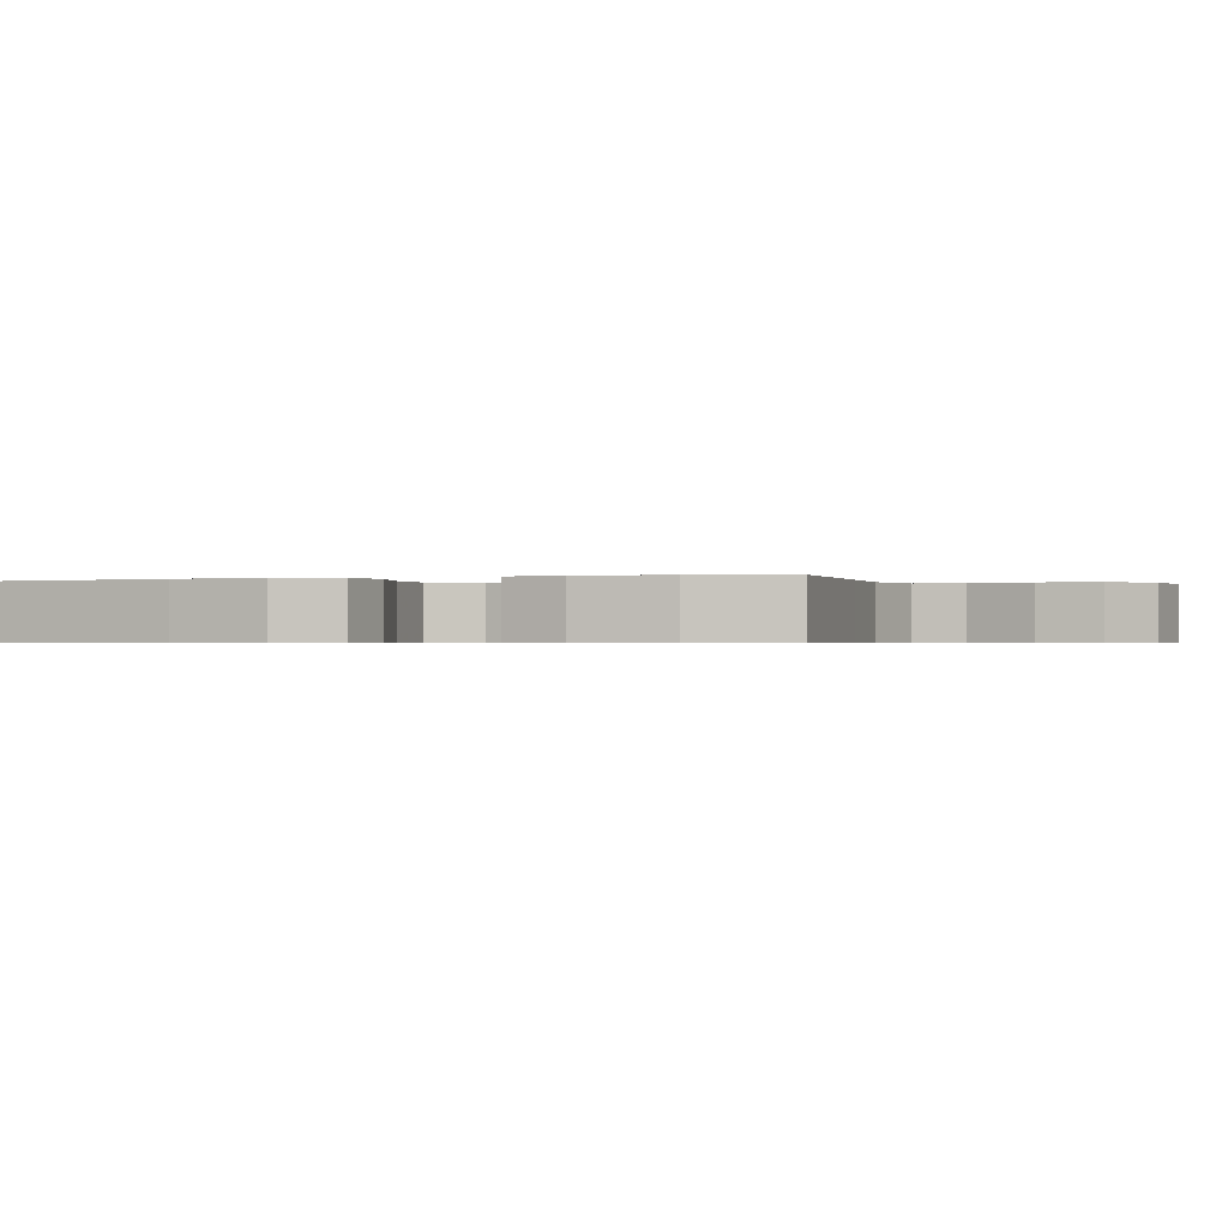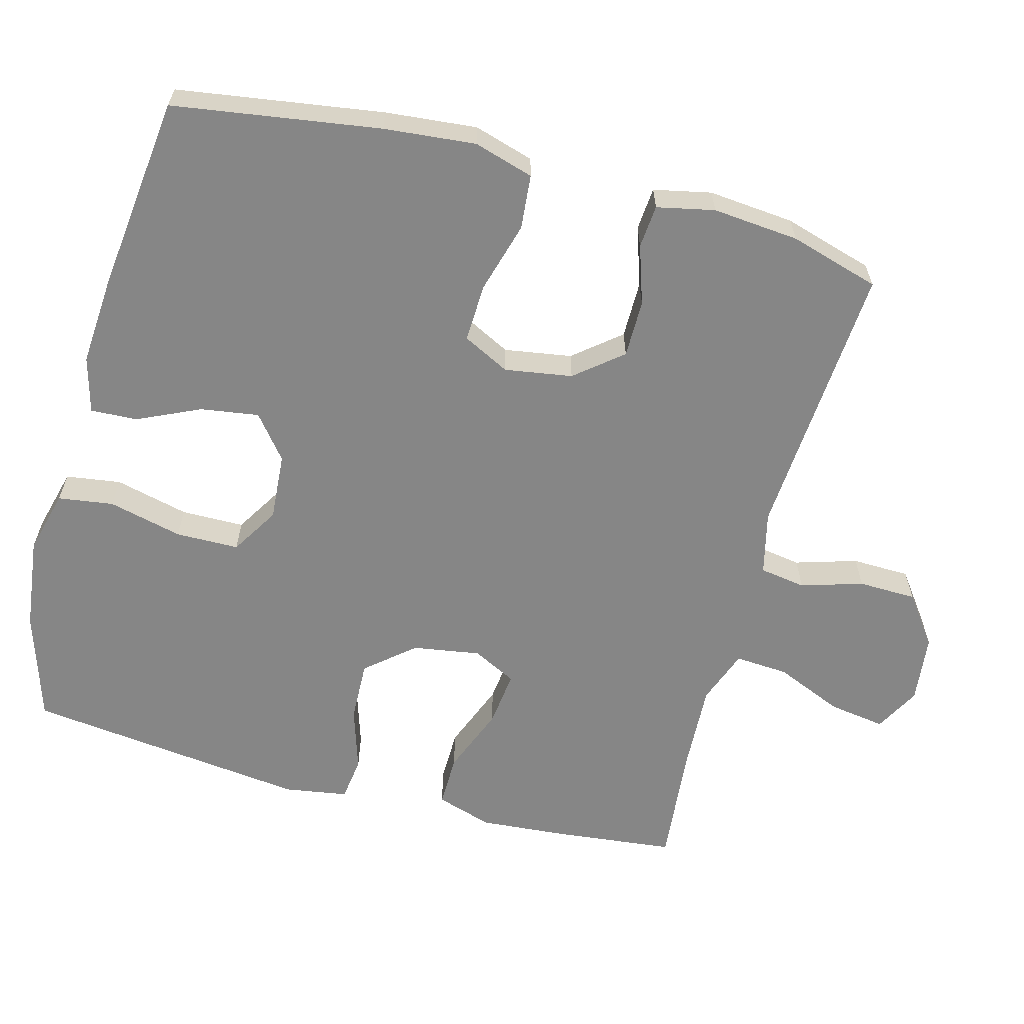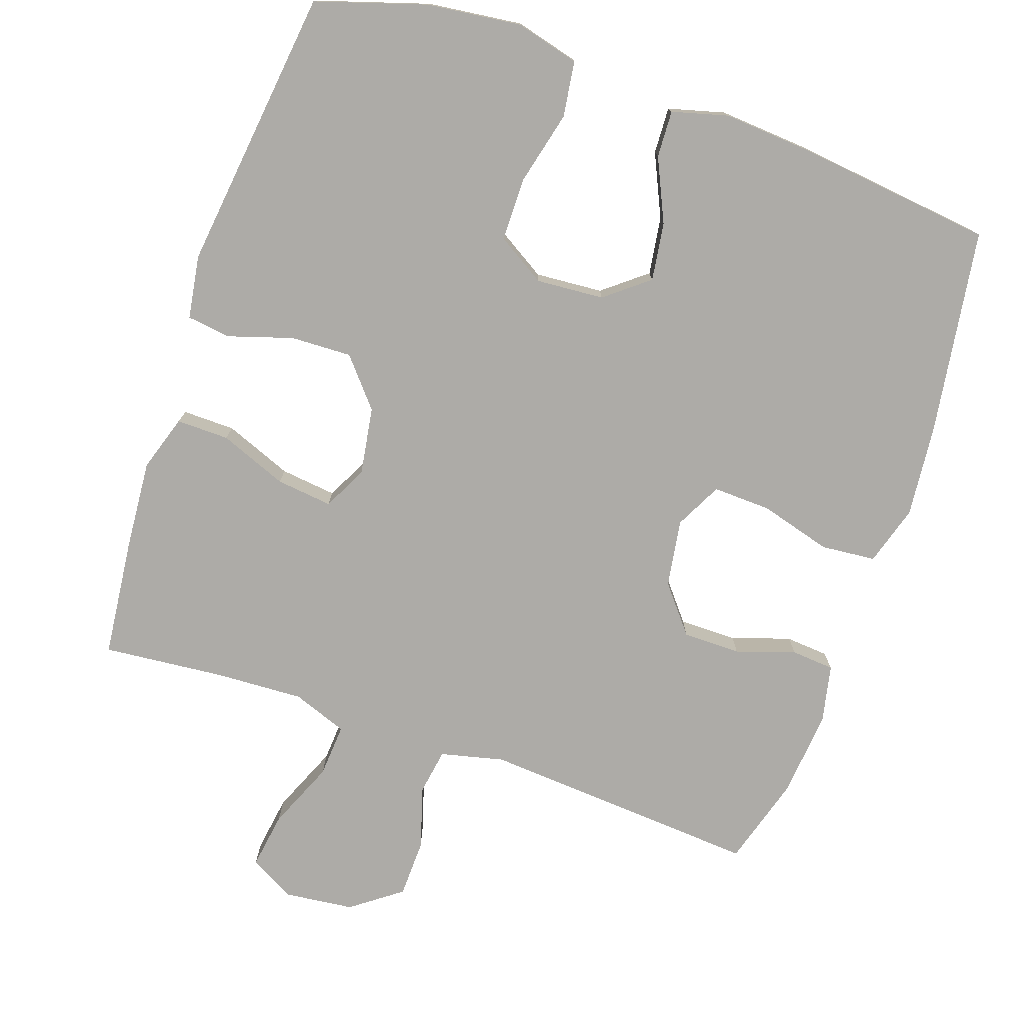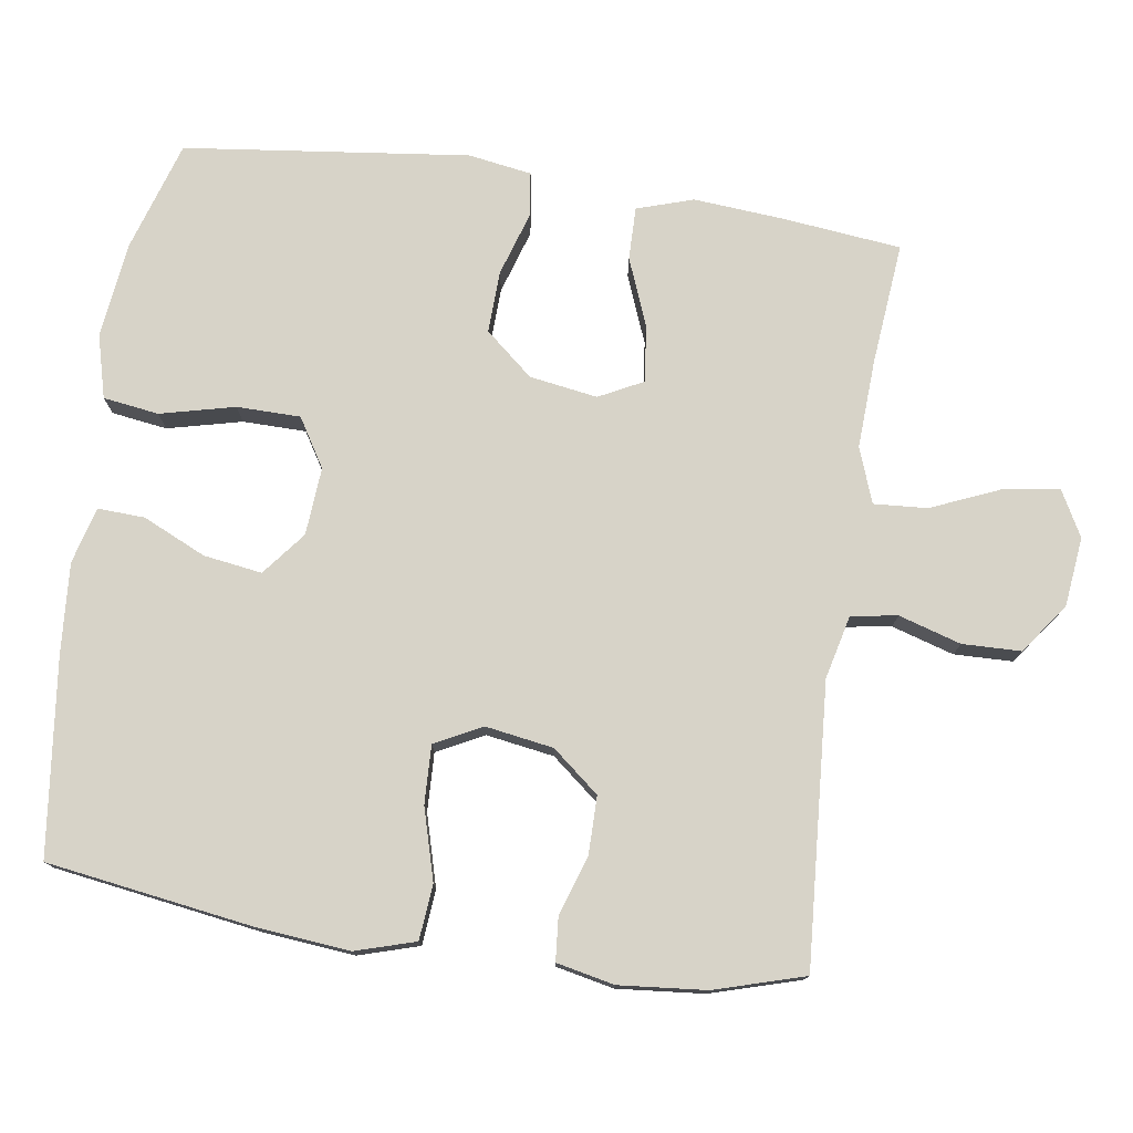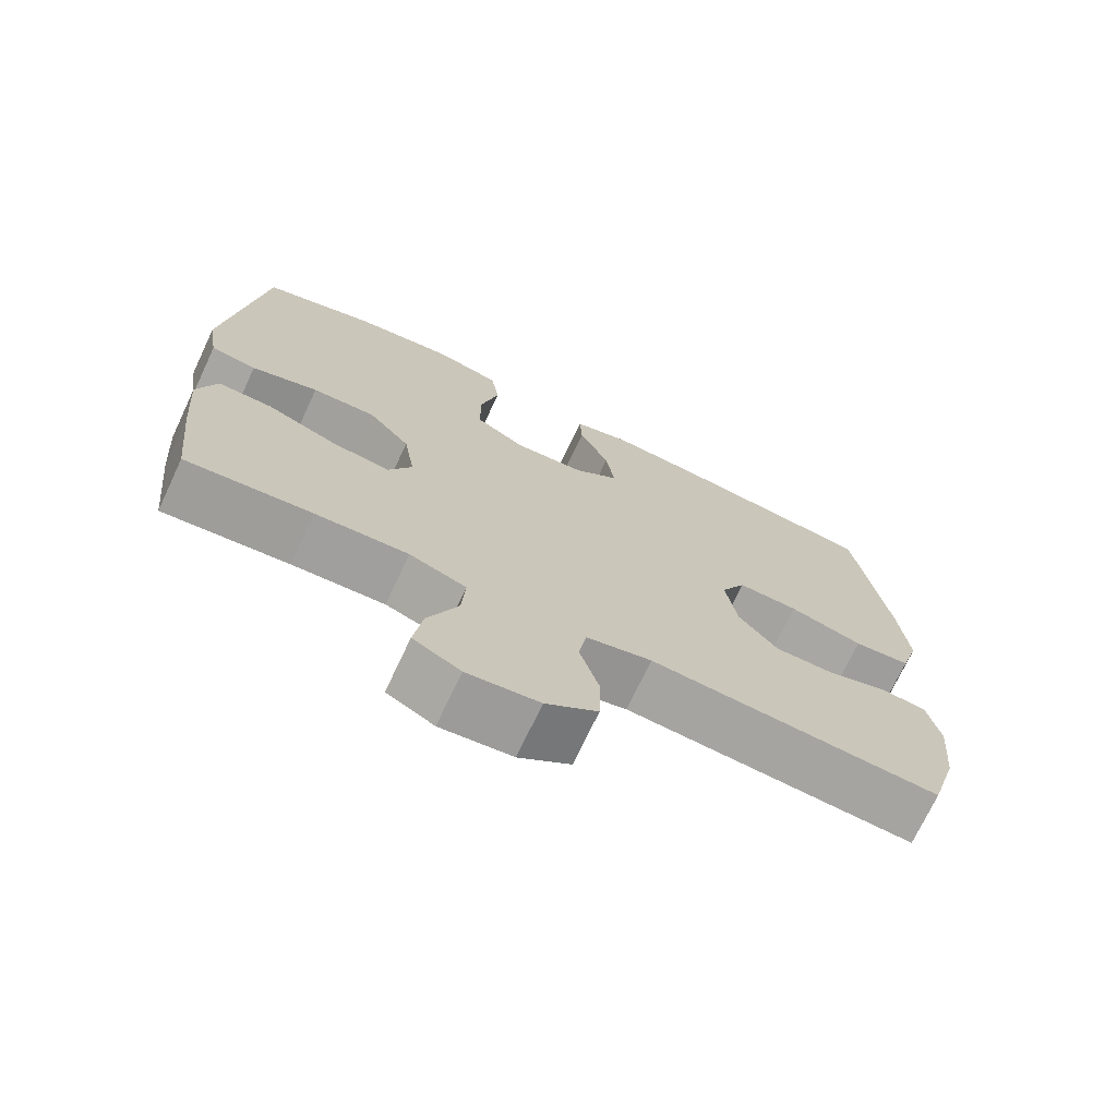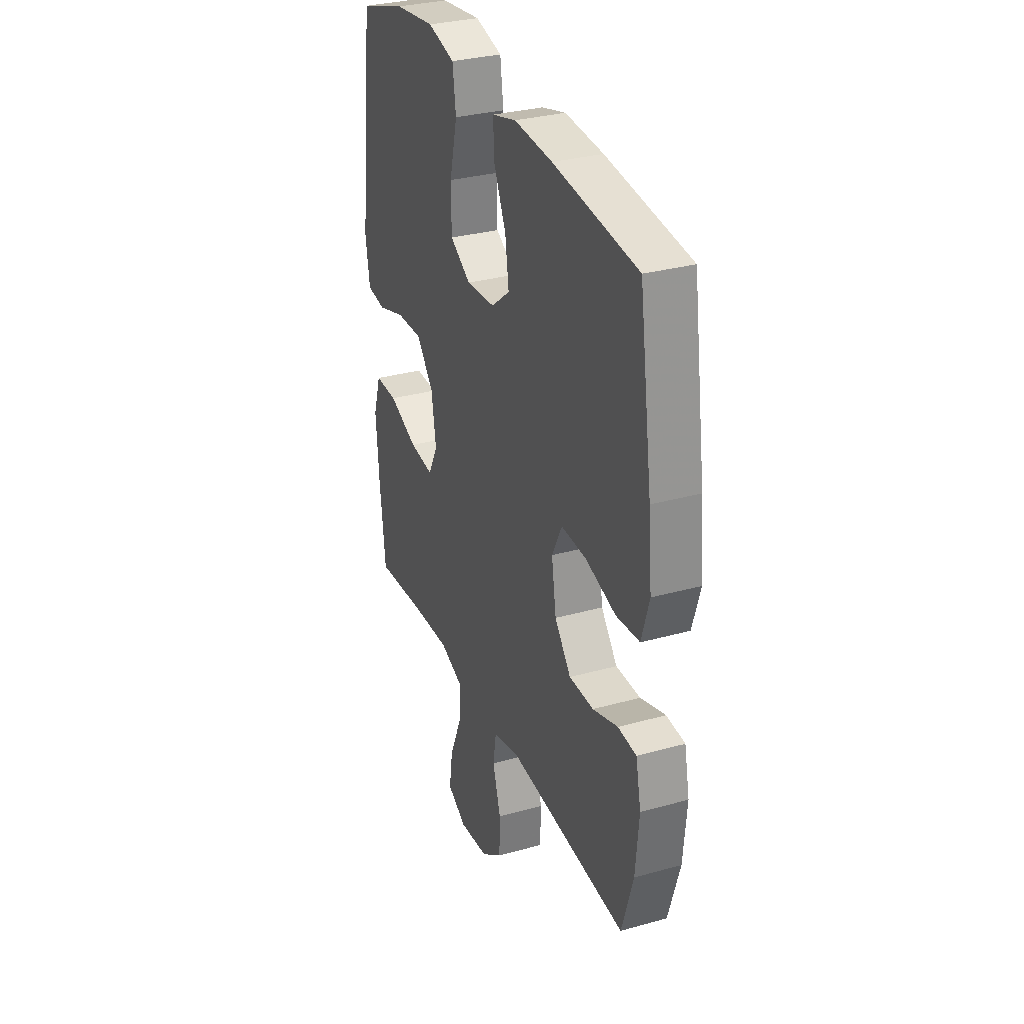
<metadata>
{"format":"obj","ext":"obj","renderer":"f3d","projection":"perspective","resolution":1024,"background":"white","views":[{"elev":-0.5,"azim":109.8,"up":"+Y"},{"elev":-62.0,"azim":75.0,"up":"+Y"},{"elev":-76.4,"azim":-19.0,"up":"+Y"},{"elev":76.7,"azim":98.4,"up":"+Y"},{"elev":-72.3,"azim":-25.2,"up":"+Z"},{"elev":31.4,"azim":68.4,"up":"+Z"}]}
</metadata>
<code>
v -0.5 0.07 0.5
v -0.347 0.07 0.548
v -0.216 0.07 0.564
v -0.128 0.07 0.541
v -0.117 0.07 0.464
v -0.142 0.07 0.361
v -0.141 0.07 0.273
v -0.074 0.07 0.232
v 0.02 0.07 0.239
v 0.08 0.07 0.287
v 0.068 0.07 0.368
v 0.028 0.07 0.455
v 0.025 0.07 0.52
v 0.103 0.07 0.541
v 0.227 0.07 0.532
v 0.5 0.07 0.5
v 0.543 0.07 0.213
v 0.555 0.07 0.086
v 0.53 0.07 0.003
v 0.454 0.07 -0.004
v 0.355 0.07 0.024
v 0.274 0.07 0.027
v 0.241 0.07 -0.038
v 0.256 0.07 -0.132
v 0.309 0.07 -0.197
v 0.389 0.07 -0.197
v 0.471 0.07 -0.17
v 0.531 0.07 -0.175
v 0.548 0.07 -0.255
v 0.537 0.07 -0.375
v 0.5 0.07 -0.5
v 0.243 0.07 -0.482
v 0.112 0.07 -0.473
v 0.024 0.07 -0.494
v 0.014 0.07 -0.558
v 0.04 0.07 -0.644
v 0.038 0.07 -0.725
v -0.031 0.07 -0.776
v -0.127 0.07 -0.787
v -0.19 0.07 -0.753
v -0.178 0.07 -0.674
v -0.138 0.07 -0.58
v -0.133 0.07 -0.506
v -0.209 0.07 -0.478
v -0.332 0.07 -0.484
v -0.5 0.07 -0.5
v -0.518 0.07 -0.336
v -0.528 0.07 -0.211
v -0.503 0.07 -0.133
v -0.43 0.07 -0.134
v -0.336 0.07 -0.171
v -0.258 0.07 -0.18
v -0.227 0.07 -0.119
v -0.242 0.07 -0.025
v -0.298 0.07 0.041
v -0.383 0.07 0.038
v -0.472 0.07 0.01
v -0.533 0.07 0.018
v -0.547 0.07 0.106
v -0.5 0 0.5
v -0.347 0 0.548
v -0.216 0 0.564
v -0.128 0 0.541
v -0.117 0 0.464
v -0.142 0 0.361
v -0.141 0 0.273
v -0.074 0 0.232
v 0.02 0 0.239
v 0.08 0 0.287
v 0.068 0 0.368
v 0.028 0 0.455
v 0.025 0 0.52
v 0.103 0 0.541
v 0.227 0 0.532
v 0.5 0 0.5
v 0.543 0 0.213
v 0.555 0 0.086
v 0.53 0 0.003
v 0.454 0 -0.004
v 0.355 0 0.024
v 0.274 0 0.027
v 0.241 0 -0.038
v 0.256 0 -0.132
v 0.309 0 -0.197
v 0.389 0 -0.197
v 0.471 0 -0.17
v 0.531 0 -0.175
v 0.548 0 -0.255
v 0.537 0 -0.375
v 0.5 0 -0.5
v 0.243 0 -0.482
v 0.112 0 -0.473
v 0.024 0 -0.494
v 0.014 0 -0.558
v 0.04 0 -0.644
v 0.038 0 -0.725
v -0.031 0 -0.776
v -0.127 0 -0.787
v -0.19 0 -0.753
v -0.178 0 -0.674
v -0.138 0 -0.58
v -0.133 0 -0.506
v -0.209 0 -0.478
v -0.332 0 -0.484
v -0.5 0 -0.5
v -0.518 0 -0.336
v -0.528 0 -0.211
v -0.503 0 -0.133
v -0.43 0 -0.134
v -0.336 0 -0.171
v -0.258 0 -0.18
v -0.227 0 -0.119
v -0.242 0 -0.025
v -0.298 0 0.041
v -0.383 0 0.038
v -0.472 0 0.01
v -0.533 0 0.018
v -0.547 0 0.106
f 56 57 58 59
f 55 56 59 1
f 54 55 1 2
f 48 49 50 51
f 48 51 52
f 45 46 47 48
f 44 45 48 52
f 43 44 52 53
f 39 40 41 42
f 39 42 43
f 38 39 43
f 35 36 37 38
f 34 35 38 43
f 33 34 43 53
f 29 30 31 32
f 26 27 28 29
f 25 26 29 32
f 24 25 32 33
f 18 19 20 21
f 18 21 22
f 17 18 22
f 16 17 22
f 15 16 22 23
f 11 12 13 14
f 10 11 14 15
f 3 4 5 6
f 54 2 3 6
f 54 6 7
f 53 54 7 8
f 23 24 33 53
f 23 53 8 9
f 10 15 23
f 9 10 23
f 118 117 116 115
f 60 118 115 114
f 61 60 114 113
f 110 109 108 107
f 111 110 107
f 107 106 105 104
f 111 107 104 103
f 112 111 103 102
f 101 100 99 98
f 102 101 98
f 102 98 97
f 97 96 95 94
f 102 97 94 93
f 112 102 93 92
f 91 90 89 88
f 88 87 86 85
f 91 88 85 84
f 92 91 84 83
f 80 79 78 77
f 81 80 77
f 81 77 76
f 81 76 75
f 82 81 75 74
f 73 72 71 70
f 74 73 70 69
f 65 64 63 62
f 65 62 61 113
f 66 65 113
f 67 66 113 112
f 112 92 83 82
f 68 67 112 82
f 82 74 69
f 82 69 68
f 1 60 61 2
f 2 61 62 3
f 3 62 63 4
f 4 63 64 5
f 5 64 65 6
f 6 65 66 7
f 7 66 67 8
f 8 67 68 9
f 9 68 69 10
f 10 69 70 11
f 11 70 71 12
f 12 71 72 13
f 13 72 73 14
f 14 73 74 15
f 15 74 75 16
f 16 75 76 17
f 17 76 77 18
f 18 77 78 19
f 19 78 79 20
f 20 79 80 21
f 21 80 81 22
f 22 81 82 23
f 23 82 83 24
f 24 83 84 25
f 25 84 85 26
f 26 85 86 27
f 27 86 87 28
f 28 87 88 29
f 29 88 89 30
f 30 89 90 31
f 31 90 91 32
f 32 91 92 33
f 33 92 93 34
f 34 93 94 35
f 35 94 95 36
f 36 95 96 37
f 37 96 97 38
f 38 97 98 39
f 39 98 99 40
f 40 99 100 41
f 41 100 101 42
f 42 101 102 43
f 43 102 103 44
f 44 103 104 45
f 45 104 105 46
f 46 105 106 47
f 47 106 107 48
f 48 107 108 49
f 49 108 109 50
f 50 109 110 51
f 51 110 111 52
f 52 111 112 53
f 53 112 113 54
f 54 113 114 55
f 55 114 115 56
f 56 115 116 57
f 57 116 117 58
f 58 117 118 59
f 59 118 60 1

</code>
